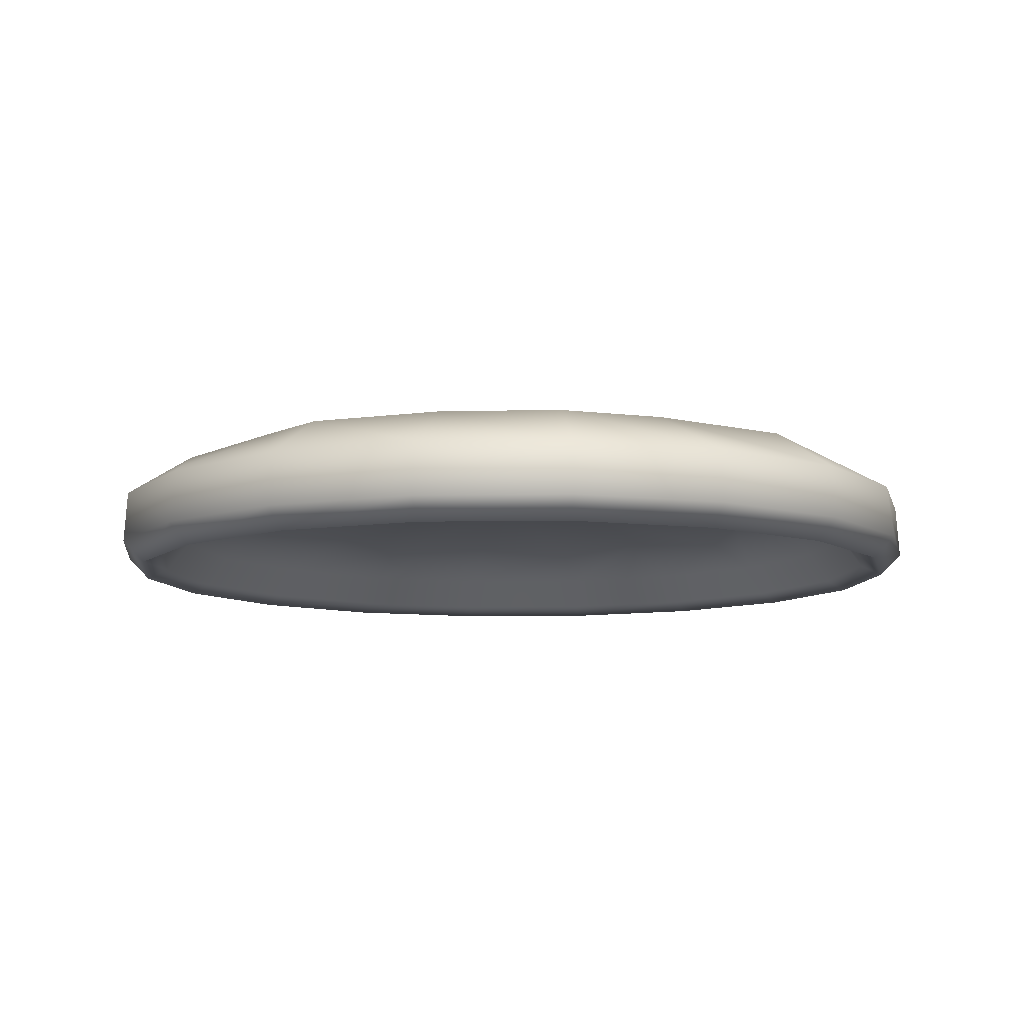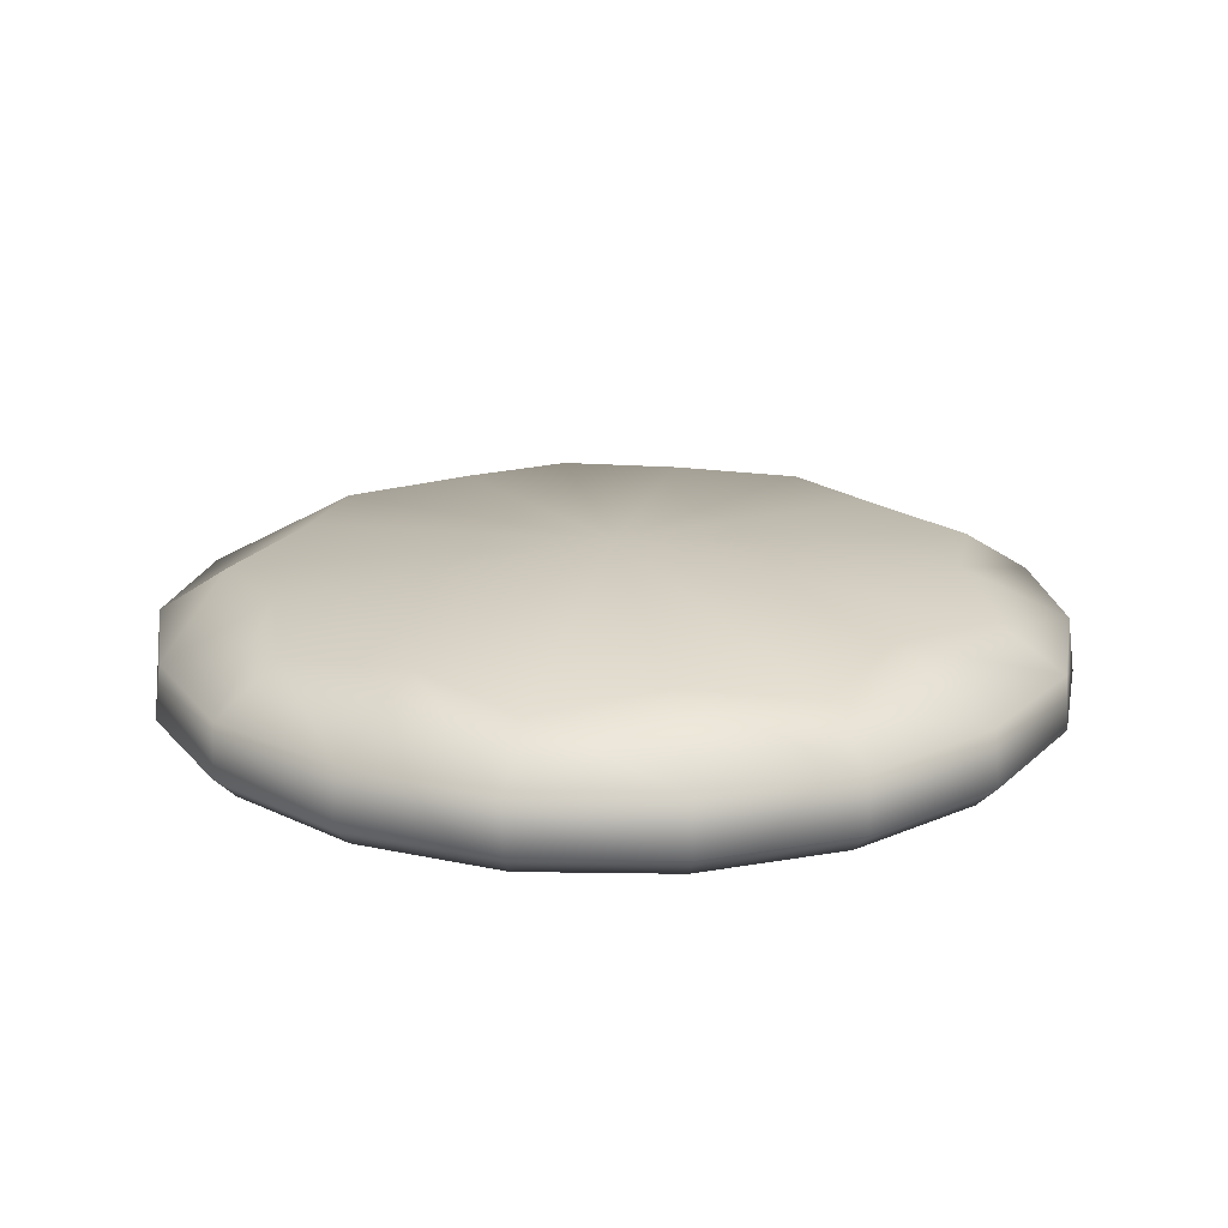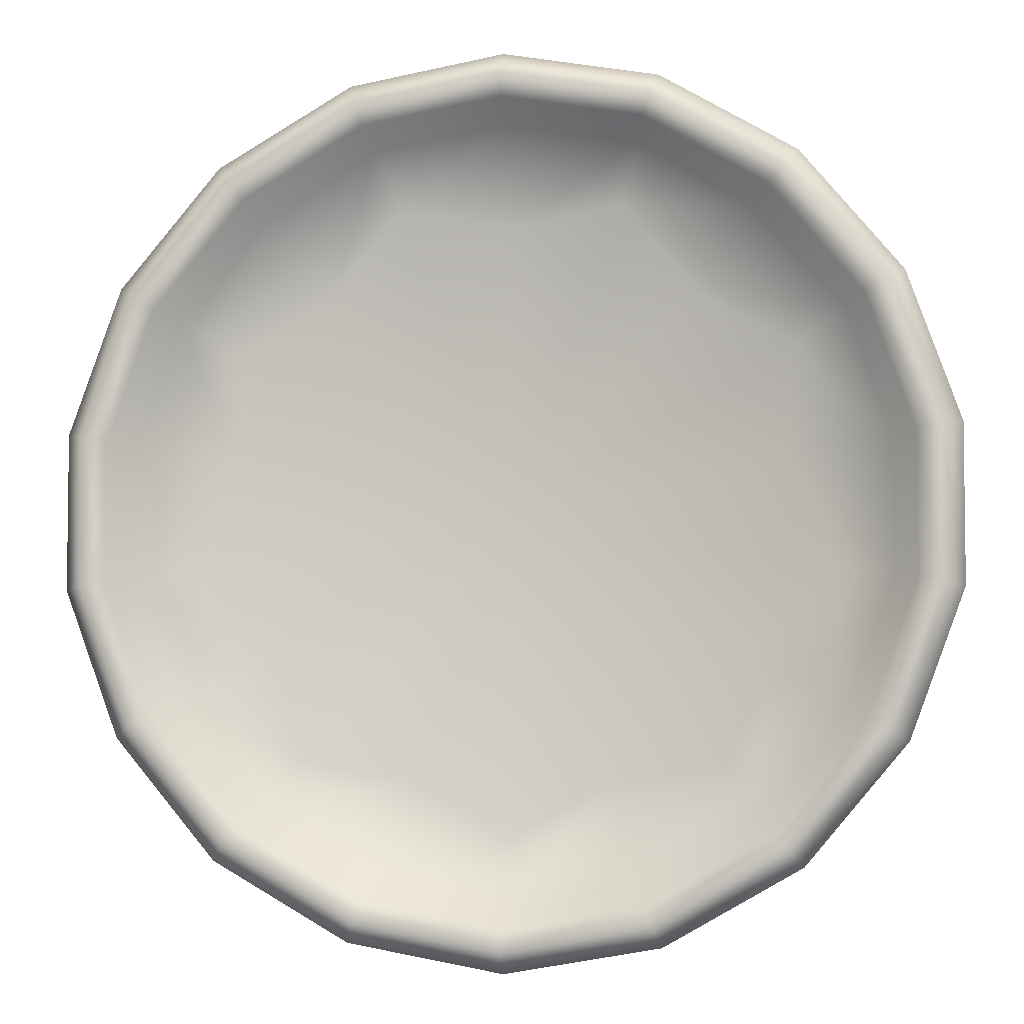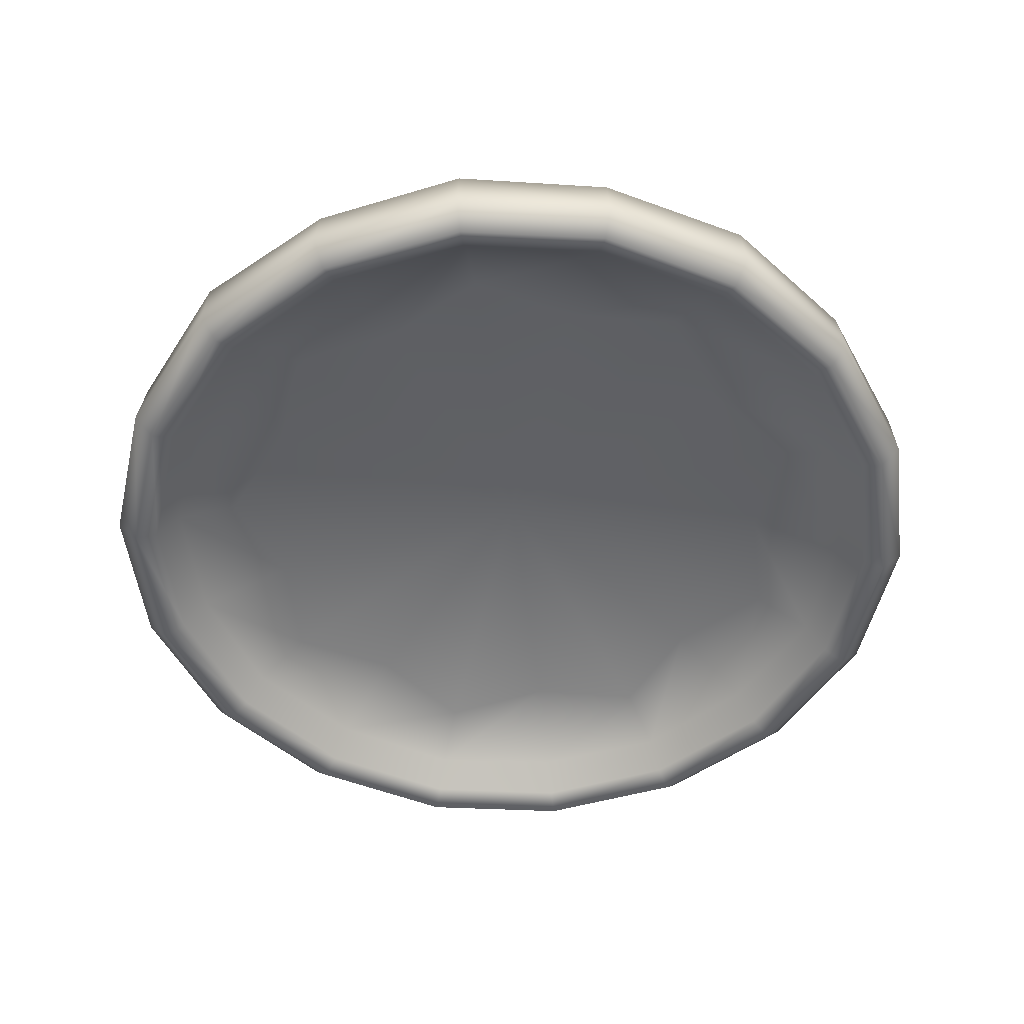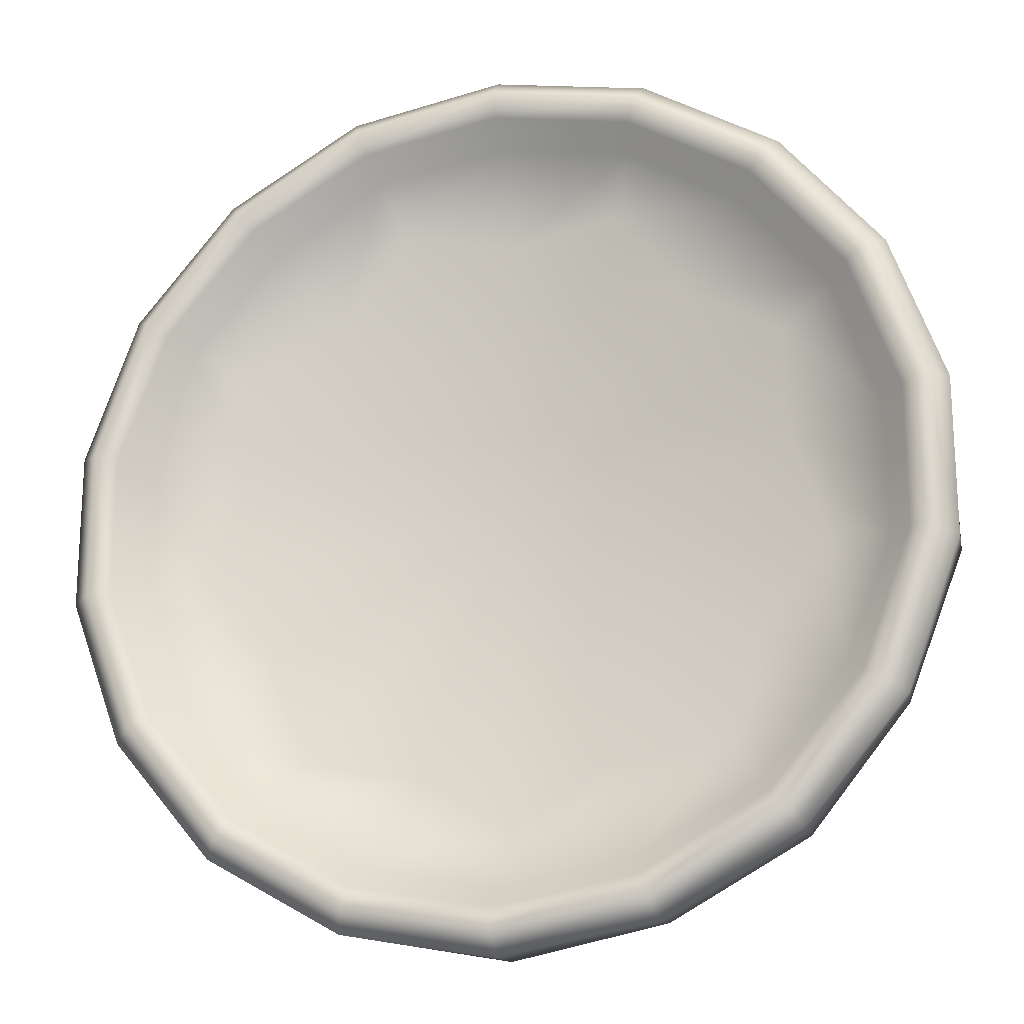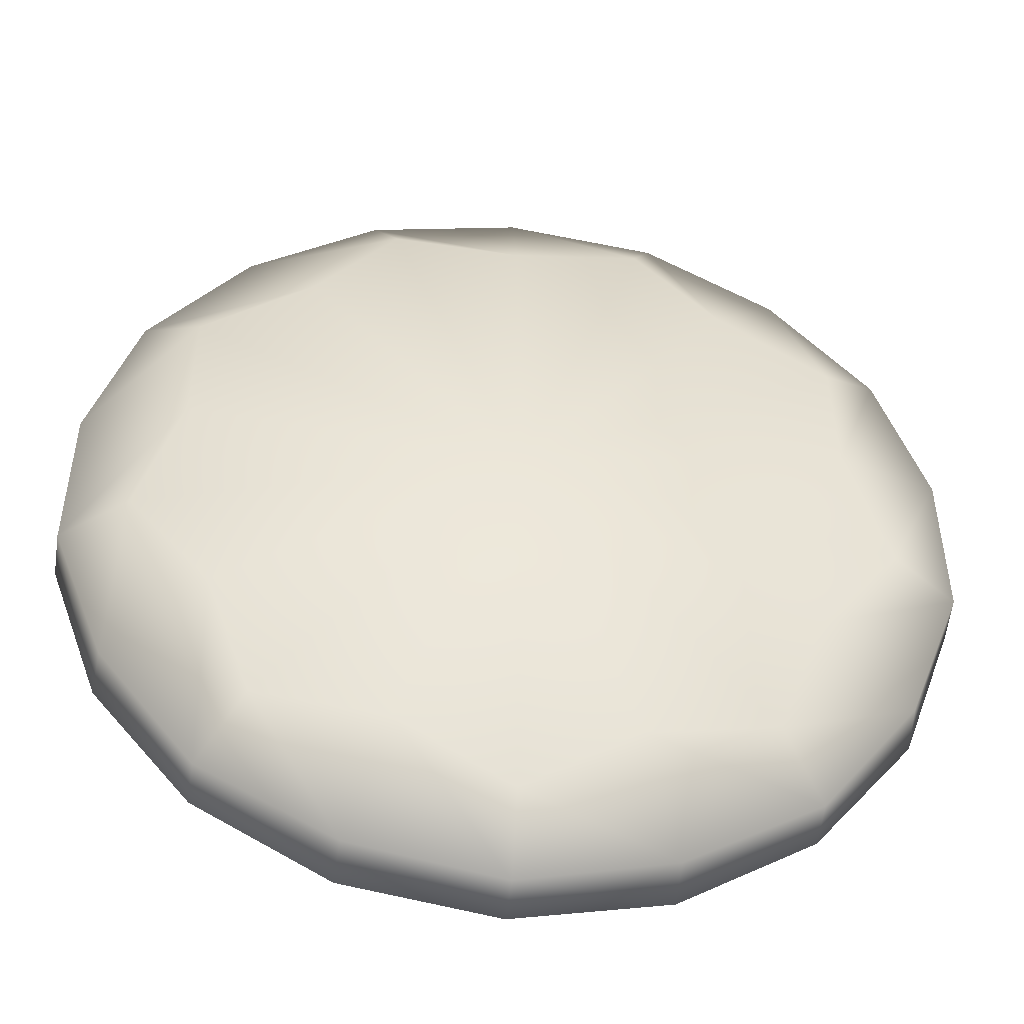
<metadata>
{"format":"obj","ext":"obj","renderer":"f3d","projection":"perspective","resolution":1024,"background":"white","views":[{"elev":-9.1,"azim":172.4,"up":"+Y"},{"elev":19.9,"azim":151.7,"up":"+Y"},{"elev":-3.9,"azim":9.2,"up":"+Z"},{"elev":-51.6,"azim":-12.9,"up":"+Y"},{"elev":-18.7,"azim":15.4,"up":"+Z"},{"elev":-44.0,"azim":173.8,"up":"+Z"}]}
</metadata>
<code>
o Cylinder
v -0 -0.04052 -0.2431
v -0 0.025 -0.2266
v 0.1562 -0.04052 -0.1862
v 0.1457 0.025 -0.1736
v 0.2394 -0.04052 -0.04221
v 0.2232 0.025 -0.03935
v 0.2105 -0.04052 0.1215
v 0.1962 0.025 0.1133
v 0.08313 -0.04052 0.2284
v 0.0775 0.025 0.2129
v -0.08313 -0.04052 0.2284
v -0.0775 0.025 0.2129
v -0.2105 -0.04052 0.1215
v -0.1962 0.025 0.1133
v -0.2394 -0.04052 -0.04221
v -0.2232 0.025 -0.03935
v -0.1562 -0.04052 -0.1862
v -0.1457 0.025 -0.1736
v -0 -0.03333 -0.2699
v 0.1735 -0.03333 -0.2068
v 0.2658 -0.03333 -0.04687
v 0.2337 -0.03333 0.1349
v 0.09231 -0.03333 0.2536
v -0.09231 -0.03333 0.2536
v -0.2337 -0.03333 0.1349
v -0.2658 -0.03333 -0.04687
v -0.1735 -0.03333 -0.2068
v -0 -0.007326 -0.1936
v 0.1245 -0.007326 -0.1483
v 0.1907 -0.007326 -0.03362
v 0.1677 -0.007326 0.09681
v 0.06623 -0.007326 0.182
v -0.06623 -0.007326 0.182
v -0.1677 -0.007326 0.09681
v -0.1907 -0.007326 -0.03362
v -0.1245 -0.007326 -0.1483
v 0.09225 -0.03333 -0.2534
v 0.06835 0.03048 -0.1878
v -0 -0.00108 -0.2677
v 0.1721 -0.00108 -0.2051
v 0.2336 -0.03333 -0.1349
v 0.1731 0.03048 -0.09992
v 0.2637 -0.00108 -0.04649
v 0.2656 -0.03333 0.04683
v 0.1968 0.03048 0.0347
v 0.2319 -0.00108 0.1339
v 0.1734 -0.03333 0.2066
v 0.1285 0.03048 0.1531
v 0.09157 -0.00108 0.2516
v 0 -0.03333 0.2697
v 0 0.03048 0.1998
v -0.09157 -0.00108 0.2516
v -0.1734 -0.03333 0.2066
v -0.1285 0.03048 0.1531
v -0.2319 -0.00108 0.1339
v -0.2656 -0.03333 0.04683
v -0.1968 0.03048 0.0347
v -0.2637 -0.00108 -0.04649
v -0.2336 -0.03333 -0.1349
v -0.1731 0.03048 -0.09992
v -0.1721 -0.00108 -0.2051
v -0.09225 -0.03333 -0.2534
v -0.06835 0.03048 -0.1878
v 0.08307 -0.04052 -0.2282
v 0.2104 -0.04052 -0.1214
v 0.2392 -0.04052 0.04218
v 0.1561 -0.04052 0.1861
v 0 -0.04052 0.2429
v -0.1561 -0.04052 0.1861
v -0.2392 -0.04052 0.04218
v -0.2104 -0.04052 -0.1214
v -0.08307 -0.04052 -0.2282
v 0.1649 -0.04673 -0.1965
v -0 -0.04673 -0.2565
v 0.2526 -0.04673 -0.04454
v 0.2221 -0.04673 0.1282
v 0.08772 -0.04673 0.241
v -0.08772 -0.04673 0.241
v -0.2221 -0.04673 0.1282
v -0.2526 -0.04673 -0.04454
v -0.1649 -0.04673 -0.1965
v 0.0584 -0.004209 -0.1605
v 0.1479 -0.004209 -0.08538
v 0.1682 -0.004209 0.02965
v 0.1098 -0.004209 0.1308
v 0 -0.004209 0.1708
v -0.1098 -0.004209 0.1308
v -0.1682 -0.004209 0.02965
v -0.1479 -0.004209 -0.08538
v -0.0584 -0.004209 -0.1605
v 0.07878 -0.02217 0.2164
v 0.1995 -0.02217 0.1152
v 0.1481 -0.02217 -0.1764
v -0 -0.02217 -0.2303
v -0.1481 -0.02217 -0.1764
v -0.2268 -0.02217 -0.04
v -0.07878 -0.02217 0.2164
v 0.2268 -0.02217 -0.04
v -0.1995 -0.02217 0.1152
v 0.09087 -0.00054 -0.2497
v 0.2301 -0.00054 -0.1328
v 0.2617 -0.00054 0.04614
v 0.1708 -0.00054 0.2035
v 0 -0.00054 0.2657
v -0.1708 -0.00054 0.2035
v -0.2617 -0.00054 0.04614
v -0 0.04484 -0
v -0.2301 -0.00054 -0.1328
v -0.09087 -0.00054 -0.2497
v 0.1469 -0.02186 0.1751
v 0.08766 -0.04673 -0.2408
v 0.222 -0.04673 -0.1281
v 0.2524 -0.04673 0.04451
v 0.1647 -0.04673 0.1963
v 0 -0.04673 0.2563
v -0.1647 -0.04673 0.1963
v -0.2524 -0.04673 0.04451
v -0.222 -0.04673 -0.1281
v -0.08766 -0.04673 -0.2408
v -0 0.003963 -0
v 0.07818 -0.02186 -0.2148
v -0.198 -0.02186 -0.1143
v 0 -0.02186 0.2286
v 0.198 -0.02186 -0.1143
v -0.07818 -0.02186 -0.2148
v -0.1469 -0.02186 0.1751
v 0.2251 -0.02186 0.03969
v -0.2251 -0.02186 0.03969
f 110 91 32 85
f 92 110 85 31
f 28 82 120 90
f 29 83 120 82
f 30 84 120 83
f 31 85 120 84
f 32 86 120 85
f 33 87 120 86
f 34 88 120 87
f 35 89 120 88
f 36 90 120 89
f 121 93 29 82
f 94 121 82 28
f 122 95 36 89
f 96 122 89 35
f 123 97 33 86
f 91 123 86 32
f 124 98 30 83
f 93 124 83 29
f 125 94 28 90
f 95 125 90 36
f 126 99 34 87
f 97 126 87 33
f 127 92 31 84
f 98 127 84 30
f 128 96 35 88
f 99 128 88 34
f 19 39 100 37
f 39 2 38 100
f 100 38 4 40
f 37 100 40 20
f 20 40 101 41
f 40 4 42 101
f 101 42 6 43
f 41 101 43 21
f 21 43 102 44
f 43 6 45 102
f 102 45 8 46
f 44 102 46 22
f 22 46 103 47
f 46 8 48 103
f 103 48 10 49
f 47 103 49 23
f 23 49 104 50
f 49 10 51 104
f 104 51 12 52
f 50 104 52 24
f 24 52 105 53
f 52 12 54 105
f 105 54 14 55
f 53 105 55 25
f 25 55 106 56
f 55 14 57 106
f 106 57 16 58
f 56 106 58 26
f 4 38 107 42
f 2 63 107 38
f 18 60 107 63
f 16 57 107 60
f 14 54 107 57
f 12 51 107 54
f 10 48 107 51
f 8 45 107 48
f 6 42 107 45
f 26 58 108 59
f 58 16 60 108
f 108 60 18 61
f 59 108 61 27
f 27 61 109 62
f 61 18 63 109
f 109 63 2 39
f 62 109 39 19
f 7 67 110 92
f 67 9 91 110
f 3 64 111 73
f 64 1 74 111
f 111 74 19 37
f 73 111 37 20
f 5 65 112 75
f 65 3 73 112
f 112 73 20 41
f 75 112 41 21
f 7 66 113 76
f 66 5 75 113
f 113 75 21 44
f 76 113 44 22
f 9 67 114 77
f 67 7 76 114
f 114 76 22 47
f 77 114 47 23
f 11 68 115 78
f 68 9 77 115
f 115 77 23 50
f 78 115 50 24
f 13 69 116 79
f 69 11 78 116
f 116 78 24 53
f 79 116 53 25
f 15 70 117 80
f 70 13 79 117
f 117 79 25 56
f 80 117 56 26
f 17 71 118 81
f 71 15 80 118
f 118 80 26 59
f 81 118 59 27
f 1 72 119 74
f 72 17 81 119
f 119 81 27 62
f 74 119 62 19
f 1 64 121 94
f 64 3 93 121
f 15 71 122 96
f 71 17 95 122
f 9 68 123 91
f 68 11 97 123
f 3 65 124 93
f 65 5 98 124
f 17 72 125 95
f 72 1 94 125
f 11 69 126 97
f 69 13 99 126
f 5 66 127 98
f 66 7 92 127
f 13 70 128 99
f 70 15 96 128

</code>
